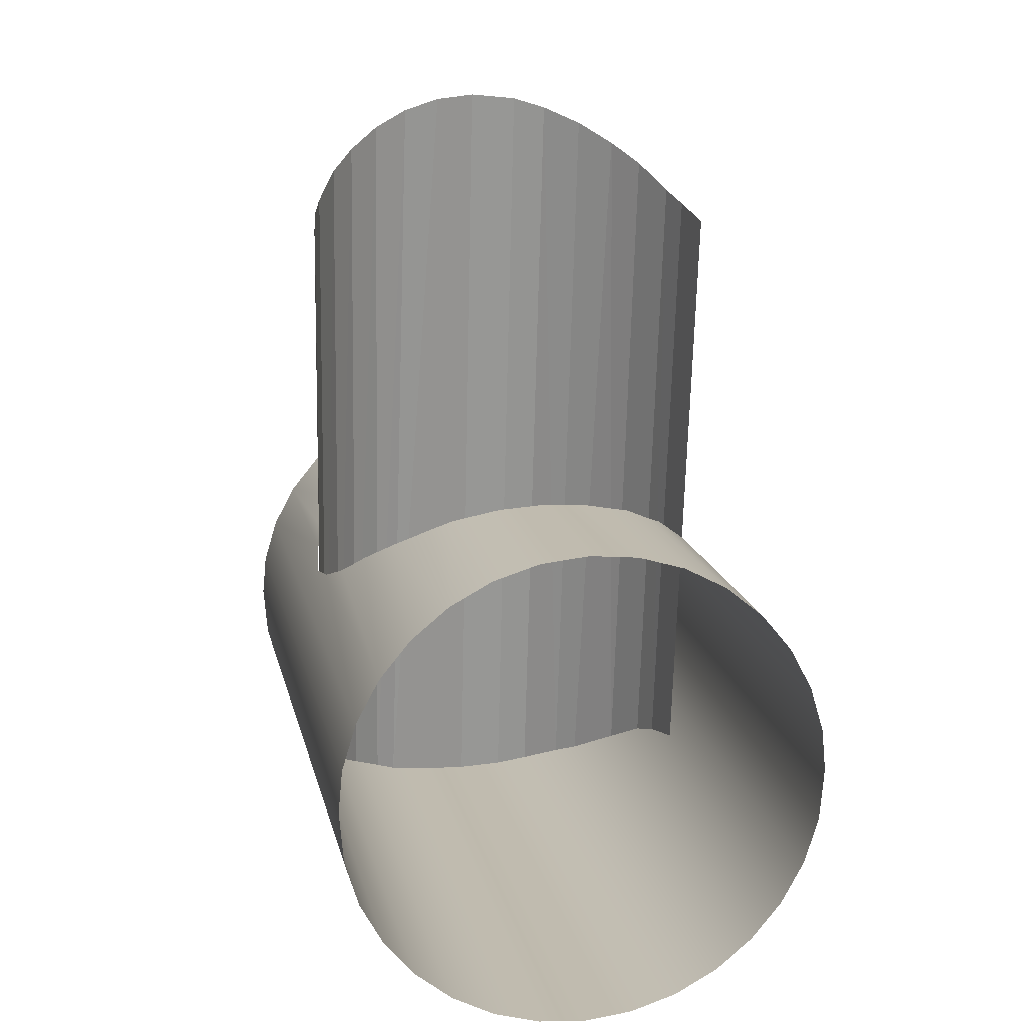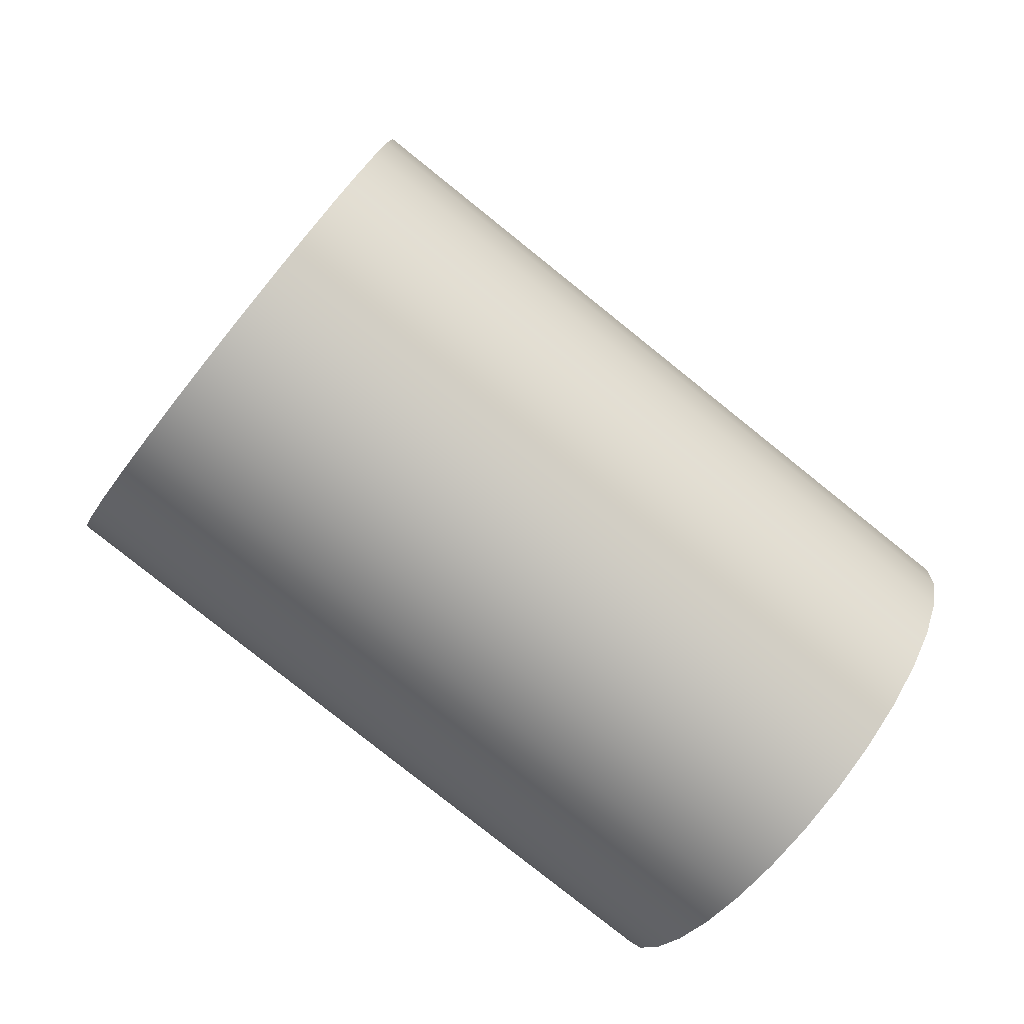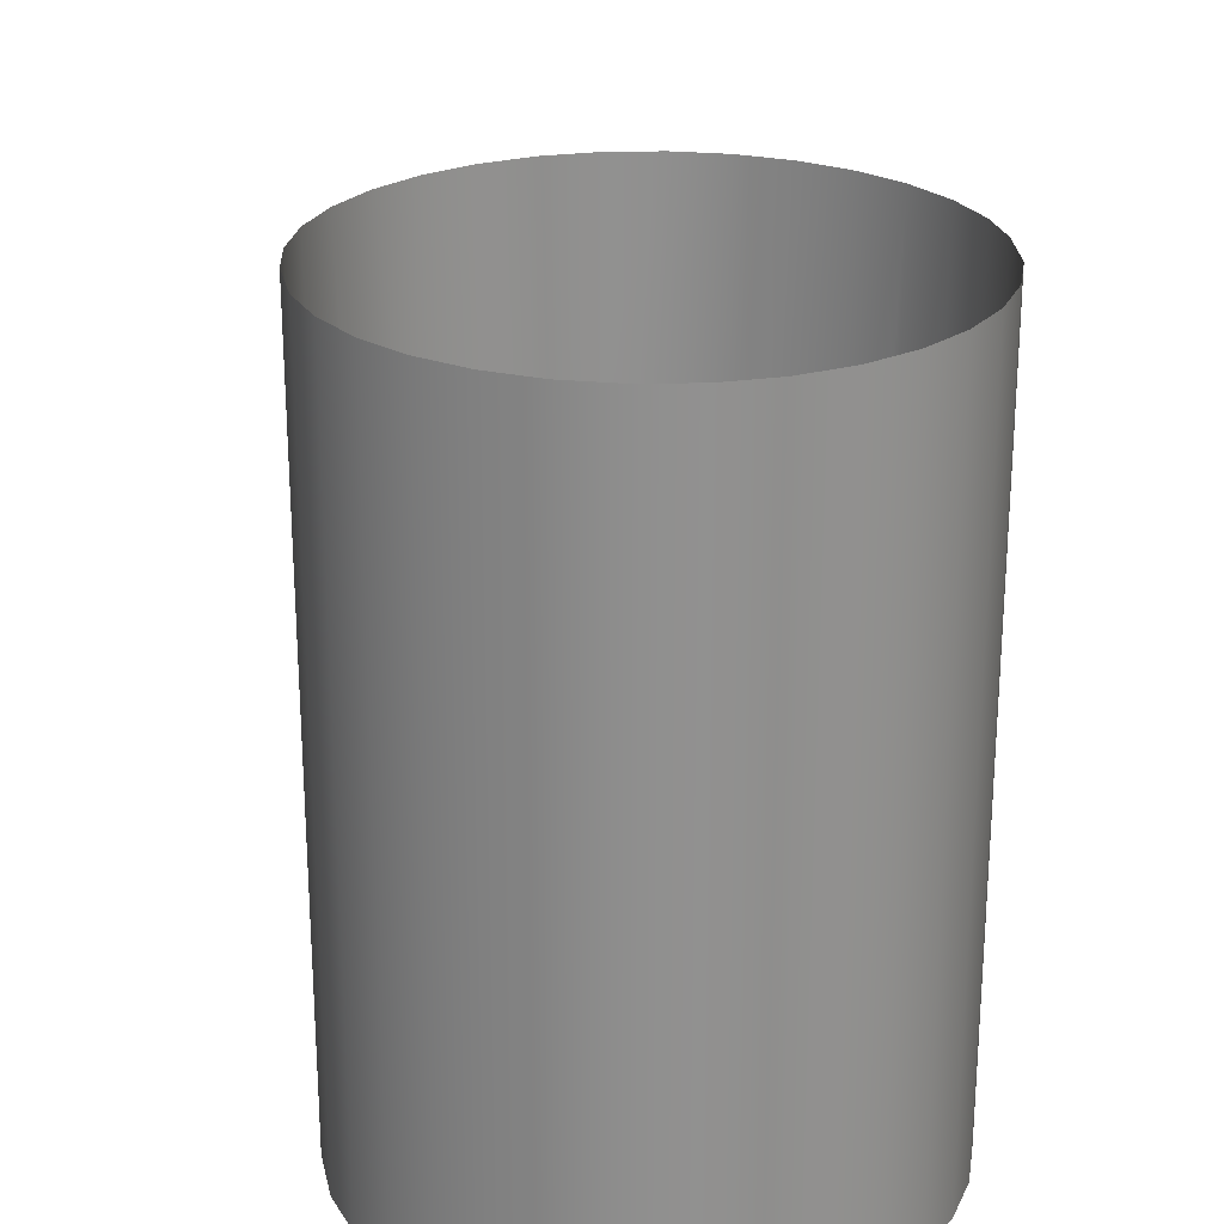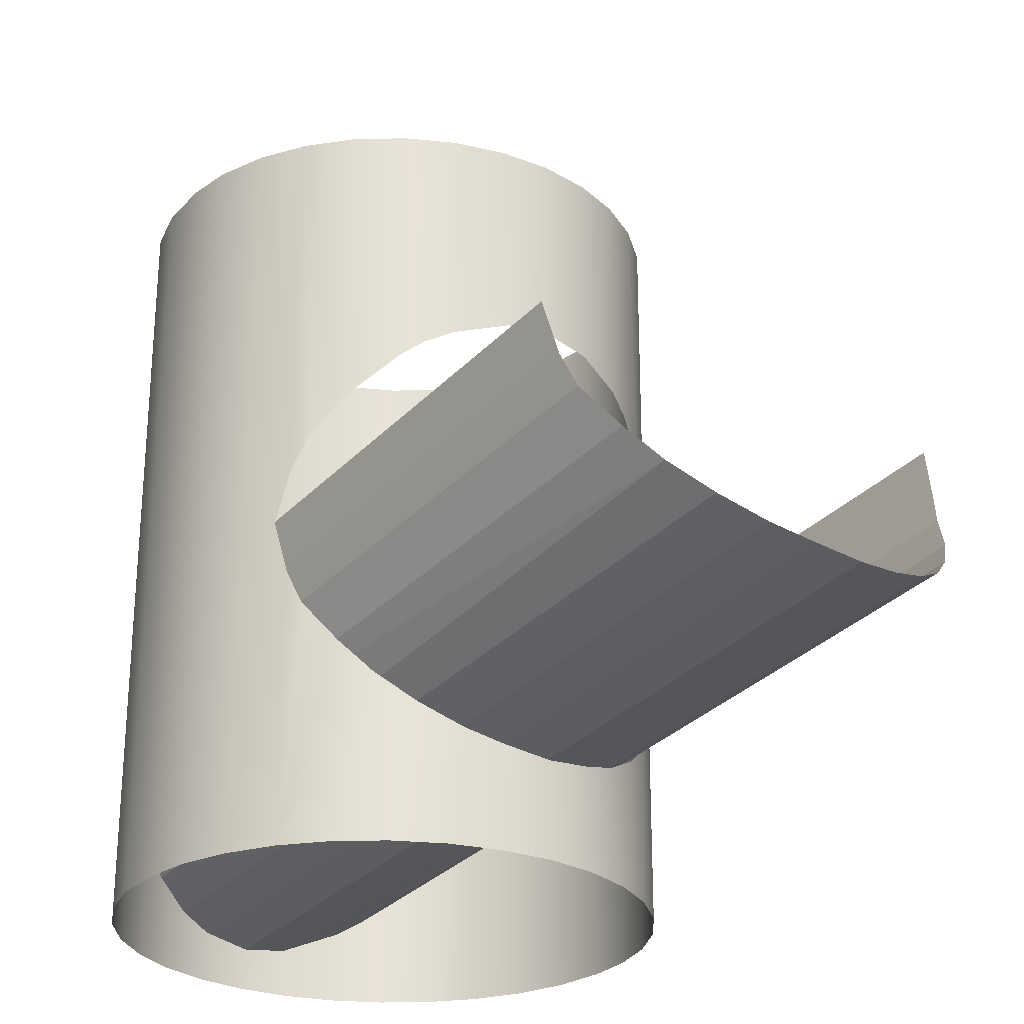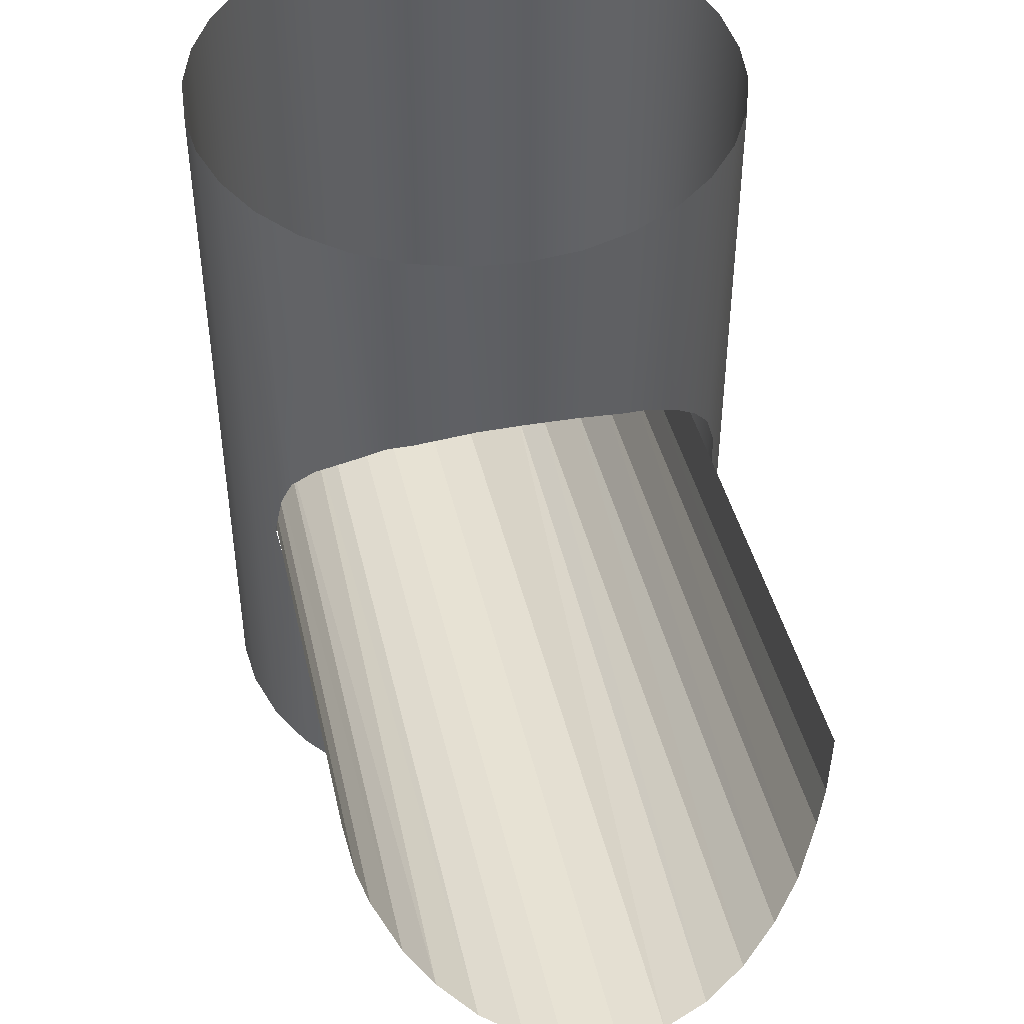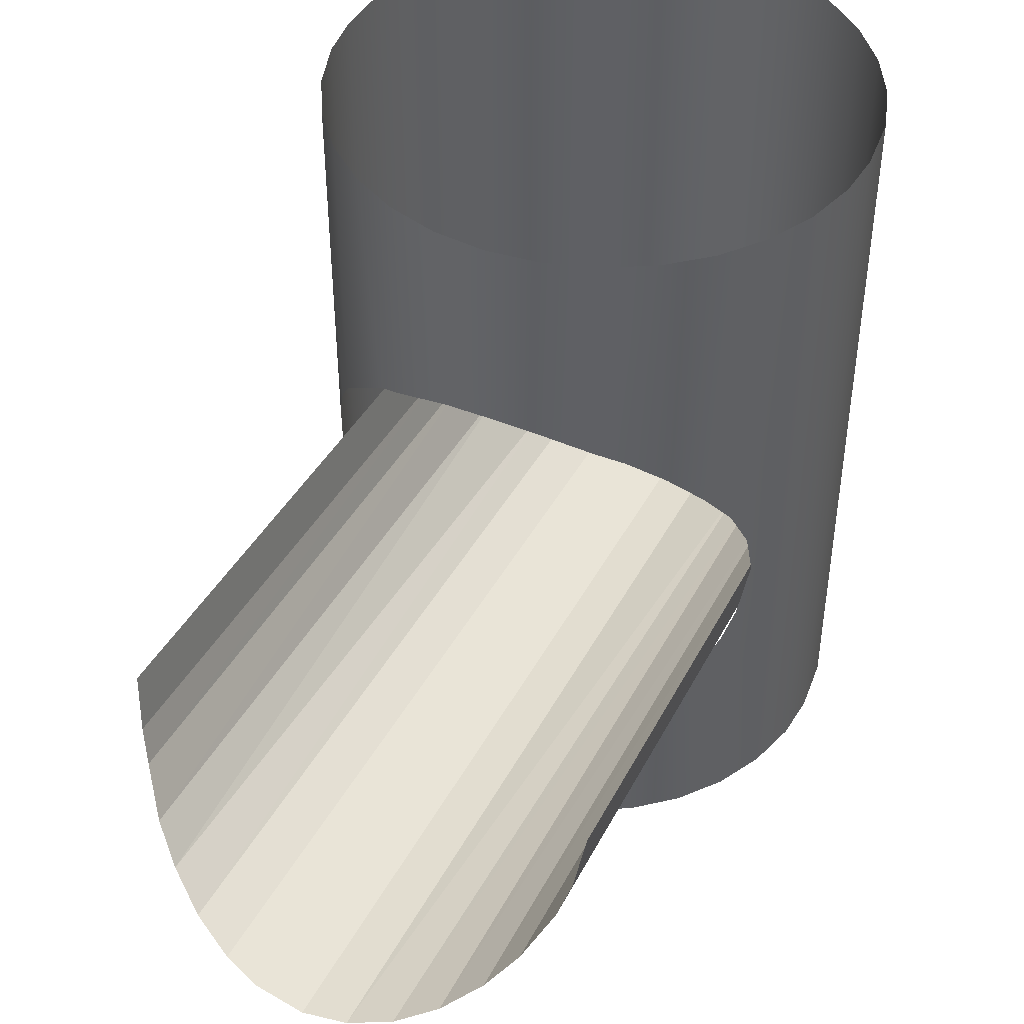
<metadata>
{"format":"obj","ext":"obj","renderer":"f3d","projection":"perspective","resolution":1024,"background":"white","views":[{"elev":16.0,"azim":-12.3,"up":"+Y"},{"elev":-79.6,"azim":-128.7,"up":"+Y"},{"elev":24.6,"azim":-7.8,"up":"+Z"},{"elev":-26.3,"azim":142.7,"up":"+Z"},{"elev":46.6,"azim":167.8,"up":"+Z"},{"elev":45.0,"azim":-155.5,"up":"+Z"}]}
</metadata>
<code>
o in
v 0 1.164 -1.646
v 0 1.164 1.646
v 0.2271 1.142 -1.646
v 0.2271 1.142 1.646
v 0.4454 1.075 -1.646
v 0.4454 1.075 1.646
v 0.6467 0.9678 -1.646
v 0.6467 0.9678 1.646
v 0.8231 0.8231 -1.646
v 0.8231 0.8231 1.646
v 0.9678 0.6467 -1.646
v 0.9678 0.6467 1.646
v 1.075 0.4454 -1.646
v 1.075 0.4454 1.646
v 1.142 0.2271 -1.646
v 1.142 0.2271 1.646
v 1.142 -0.2271 -1.646
v 1.142 -0.2271 1.646
v 1.075 -0.4454 -1.646
v 1.075 -0.4454 1.646
v 0.9678 -0.6467 -1.646
v 0.9678 -0.6467 1.646
v 0.8231 -0.8231 -1.646
v 0.8231 -0.8231 1.646
v 0.6467 -0.9678 -1.646
v 0.6467 -0.9678 1.646
v 0.4454 -1.075 -1.646
v 0.4454 -1.075 1.646
v 0.2271 -1.142 -1.646
v 0.2271 -1.142 1.646
v -0 -1.164 -1.646
v -0 -1.164 1.646
v -0.2271 -1.142 -1.646
v -0.2271 -1.142 1.646
v -0.4454 -1.075 -1.646
v -0.4454 -1.075 1.646
v -0.6467 -0.9678 -1.646
v -0.6467 -0.9678 1.646
v -0.8231 -0.8231 -1.646
v -0.8231 -0.8231 1.646
v -0.9678 -0.6467 -1.646
v -0.9678 -0.6467 1.646
v -1.075 -0.4454 -1.646
v -1.075 -0.4454 1.646
v -1.142 -0.2271 -1.646
v -1.142 -0.2271 1.646
v -1.142 0.2271 -1.646
v -1.142 0.2271 1.646
v -1.075 0.4454 -1.646
v -1.075 0.4454 1.646
v -0.9678 0.6467 -1.646
v -0.9678 0.6467 1.646
v -0.8231 0.8231 -1.646
v -0.8231 0.8231 1.646
v -0.6467 0.9678 -1.646
v -0.6467 0.9678 1.646
v -0.4454 1.075 -1.646
v -0.4454 1.075 1.646
v -0.2271 1.142 -1.646
v -0.2271 1.142 1.646
v 0.2271 1.142 -1.195
v -0.9678 0.6467 -0.4628
v 0.4454 1.075 0.6667
v -0.8231 0.8231 -0.79
v 0.6467 0.9678 0.5332
v 0 1.164 -1.224
v 0 1.164 0.7763
v 0.8231 0.8231 -0.79
v -0.4454 1.075 0.6667
v 0.9678 0.6467 0.01516
v 0.9678 0.6467 -0.4628
v -0.2271 1.142 0.7474
v -0.2271 1.142 -1.195
v -0.9242 0.6998 -0.6065
v -0.9242 0.6998 0.1589
v -0.8318 0.8125 0.3318
v -0.5558 1.016 -1.055
v -0.5558 1.016 0.6078
v 0.1952 1.145 0.7571
v 0.5558 1.016 0.6078
v 0.5558 1.016 -1.055
v 0.8318 0.8125 0.3318
v 0.9242 0.6998 0.1589
v 0.9242 0.6998 -0.6065
v -1 0.5858 -0.2238
v -0.9811 0.6218 -0.02869
v -0.7074 0.918 -0.931
v -0.7074 0.918 0.4834
v -0.3828 1.094 -1.148
v 0.3828 1.094 -1.148
v 0.7074 0.918 -0.931
v 1 0.5858 -0.2238
v 0.2271 2.959 -0.9859
v -0.9678 2.464 -0.2537
v -0.8231 2.641 -0.5809
v 0 2.982 -1.015
v 0.8231 2.641 -0.5809
v 0.9678 2.464 -0.2537
v -0.9242 2.518 -0.3974
v -0.5558 2.834 -0.8463
v -0.1952 2.963 -0.9956
v 0.5558 2.834 -0.8463
v 0.9242 2.518 -0.3974
v -1 2.404 -0.01472
v -0.7074 2.736 -0.7219
v -0.3828 2.912 -0.9387
v 0.3828 2.912 -0.9387
v 0.7074 2.736 -0.7219
v 1 2.404 -0.01472
v 0.9918 -0.5681 -0.3409
v 0.5496 -0.9898 -1.266
v 0.3784 -1.066 -1.375
v -0.6999 -0.8936 -1.12
v 0.8149 -0.7993 -0.9585
v 0.2244 -1.112 -1.433
v -0.1928 -1.116 -1.443
v -0.5496 -0.9898 -1.266
v 0.9157 -0.6786 -0.7483
v 1.161 0.02552 1.646
v 2.2e-05 -1.135 -1.467
v -0.9156 -0.6786 -0.7483
v 1.161 0.02552 -1.646
v -1.161 0.02552 -1.646
v -0.8149 -0.7993 -0.9586
v -0.9917 -0.5681 -0.3409
v -1.161 0.02552 1.646
v 0.9592 -0.6256 -0.5928
v -0.9592 -0.6256 -0.5929
v 0.6445 -0.9391 -1.175
v -0.4439 -1.046 -1.335
f 110 98 127
f 101 130 116
f 111 107 112
f 95 121 124
f 105 124 113
f 94 125 128
f 114 108 129
f 97 118 103
f 96 116 120
f 106 117 130
f 112 93 115
f 100 113 117
f 103 127 98
f 99 128 121
f 96 115 93
f 102 129 108
f 110 109 98
f 101 106 130
f 111 102 107
f 95 99 121
f 105 95 124
f 94 104 125
f 114 97 108
f 97 114 118
f 96 101 116
f 106 100 117
f 112 107 93
f 100 105 113
f 103 118 127
f 99 94 128
f 96 120 115
f 102 111 129
f 3 66 1
f 5 61 3
f 7 91 81
f 9 91 7
f 11 84 68
f 92 71 13
f 15 14 13
f 122 16 15
f 47 126 123
f 19 18 17
f 21 20 19
f 23 22 21
f 25 24 23
f 27 26 25
f 29 28 27
f 31 30 29
f 33 32 31
f 35 34 33
f 37 36 35
f 39 38 37
f 41 40 39
f 43 42 41
f 45 44 43
f 49 48 47
f 86 52 50
f 74 51 64
f 53 87 64
f 57 89 77
f 57 73 89
f 59 66 73
f 52 86 75
f 56 88 78
f 67 60 72
f 4 67 79
f 8 63 80
f 12 82 83
f 88 54 76
f 72 58 69
f 6 79 63
f 10 65 82
f 122 18 119
f 123 46 45
f 3 61 66
f 5 90 61
f 90 5 81
f 5 7 81
f 9 68 91
f 68 9 11
f 11 71 84
f 71 11 13
f 13 14 92
f 14 12 70
f 92 14 70
f 15 16 14
f 122 119 16
f 47 48 126
f 19 20 18
f 21 22 20
f 23 24 22
f 25 26 24
f 27 28 26
f 29 30 28
f 31 32 30
f 33 34 32
f 35 36 34
f 37 38 36
f 39 40 38
f 41 42 40
f 43 44 42
f 45 46 44
f 49 50 48
f 50 49 85
f 49 51 62
f 85 49 62
f 85 86 50
f 62 51 74
f 51 53 64
f 53 55 87
f 87 55 77
f 55 57 77
f 57 59 73
f 59 1 66
f 75 76 52
f 76 54 52
f 78 69 56
f 69 58 56
f 67 2 60
f 4 2 67
f 80 65 8
f 8 6 63
f 83 70 12
f 12 10 82
f 88 56 54
f 72 60 58
f 6 4 79
f 10 8 65
f 122 17 18
f 123 126 46

</code>
